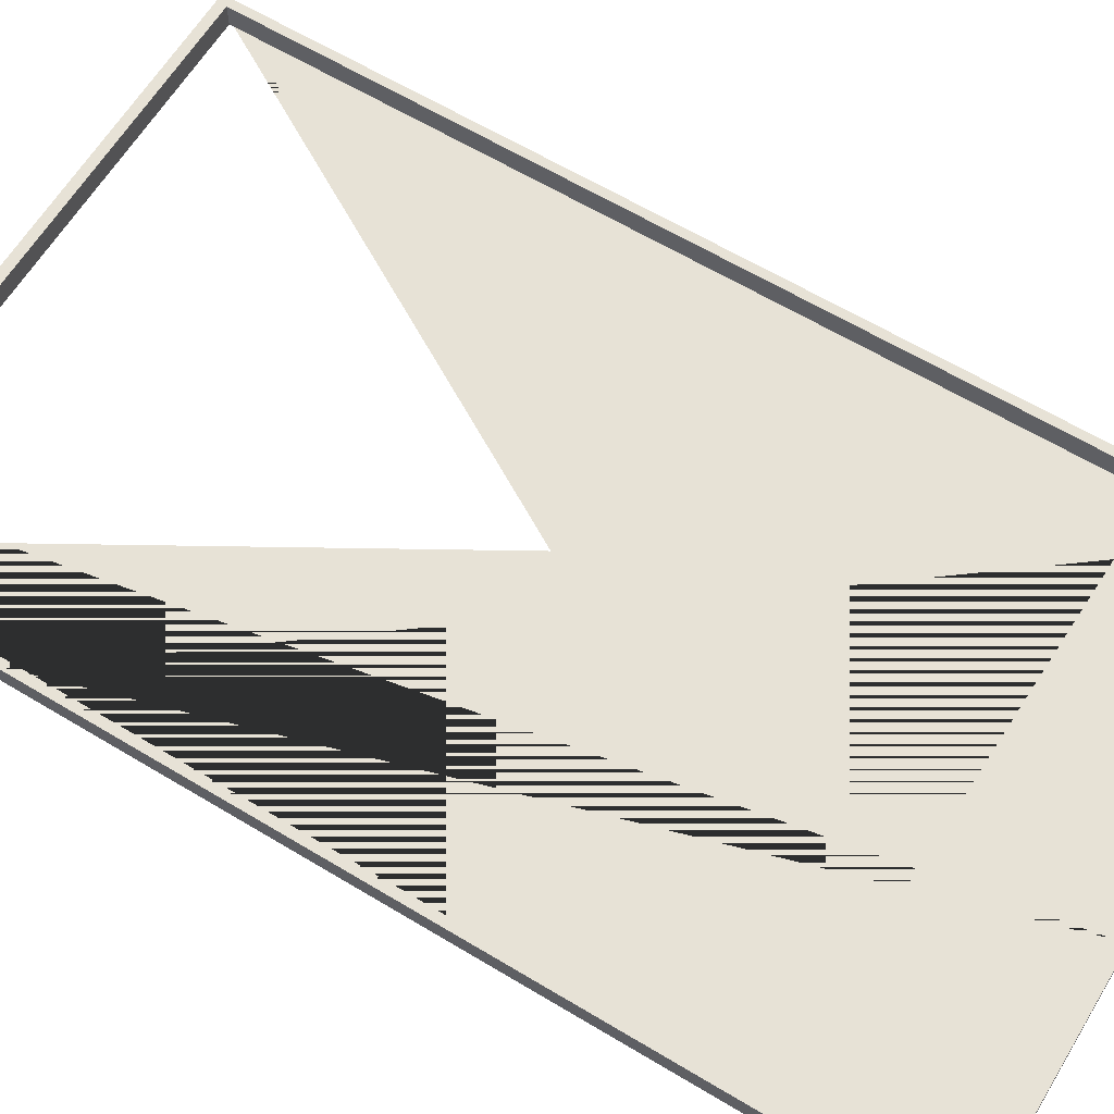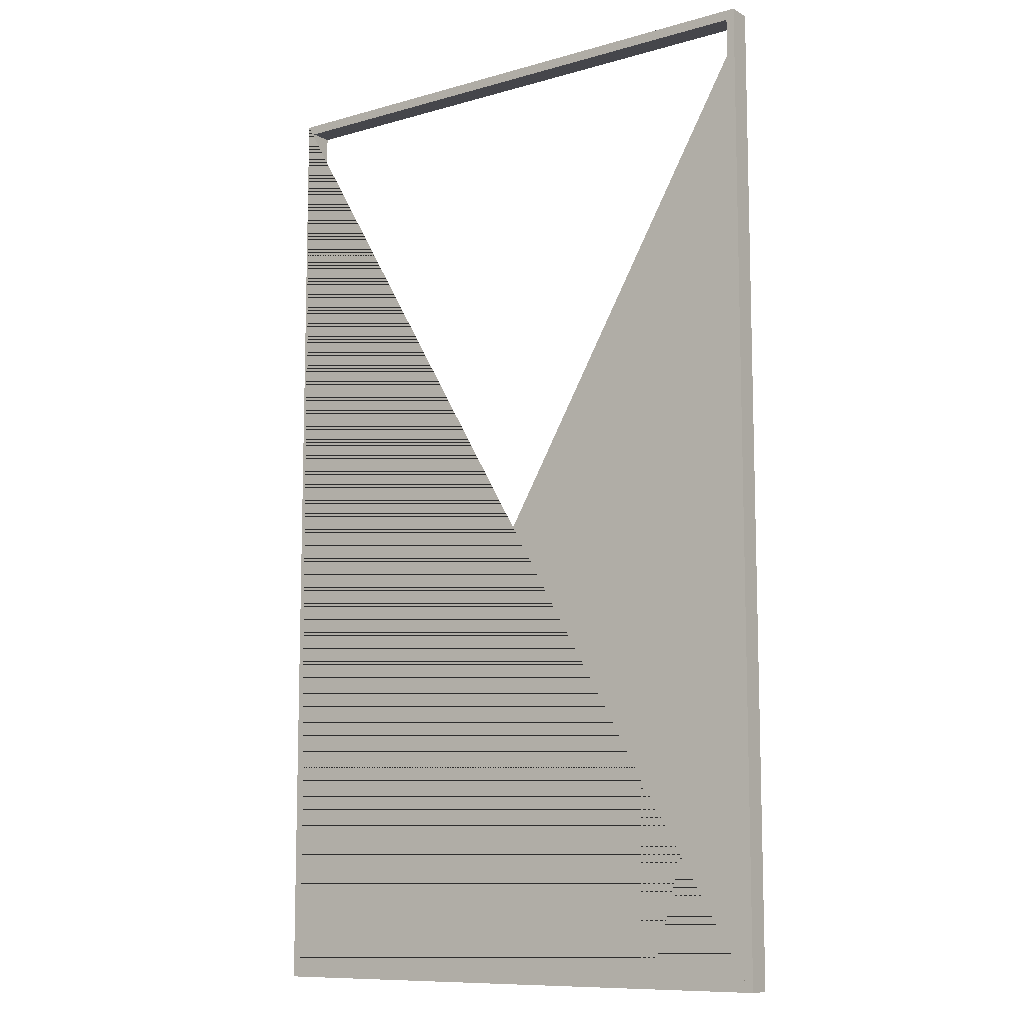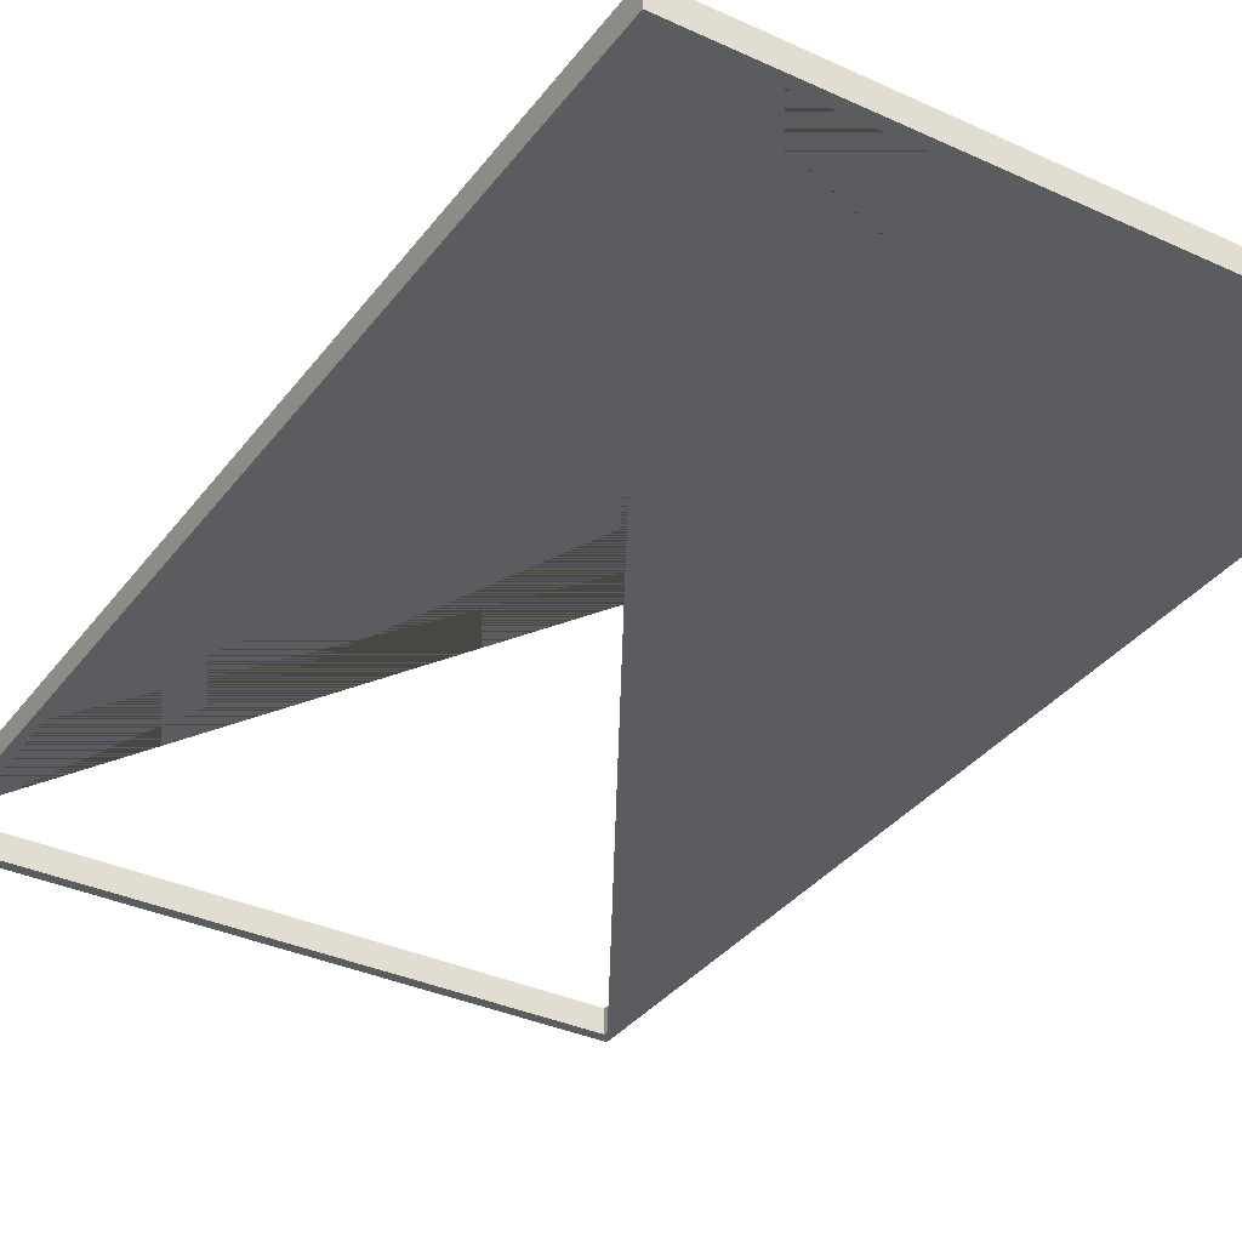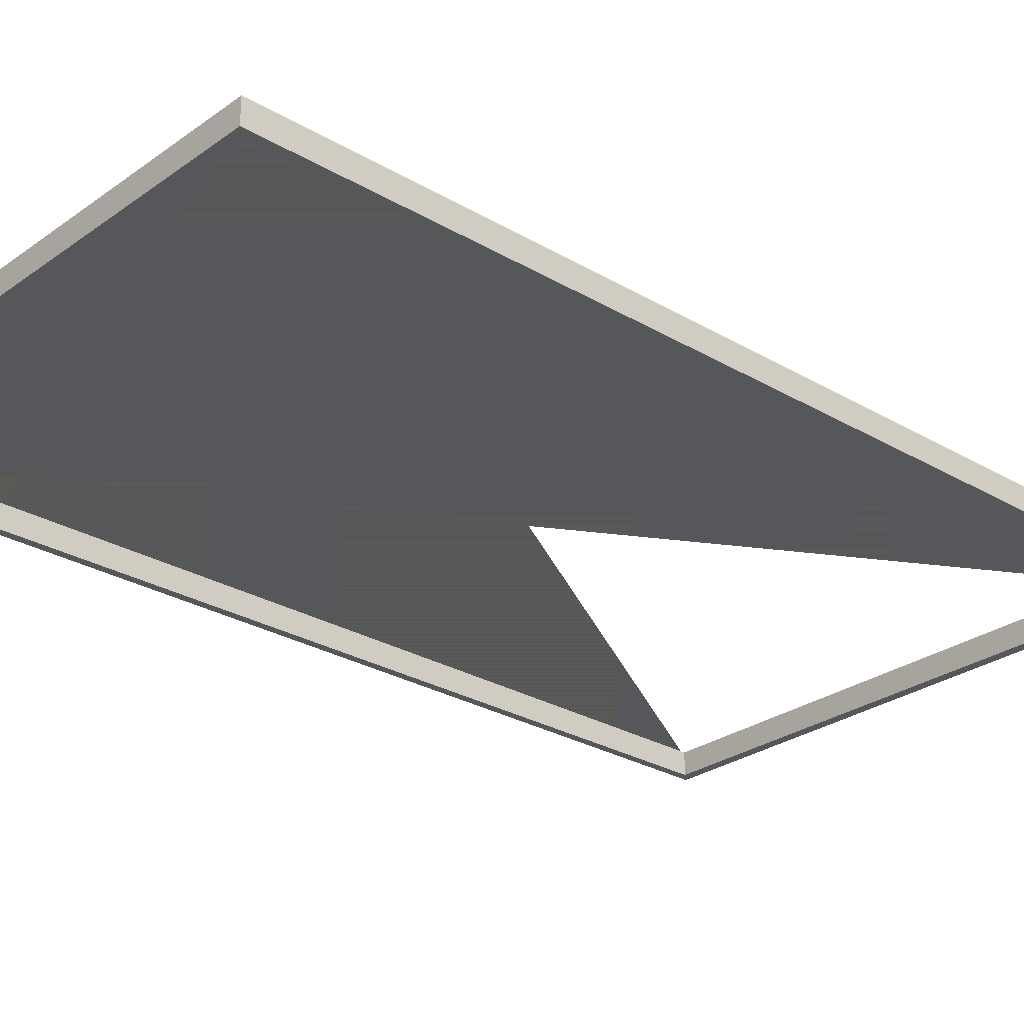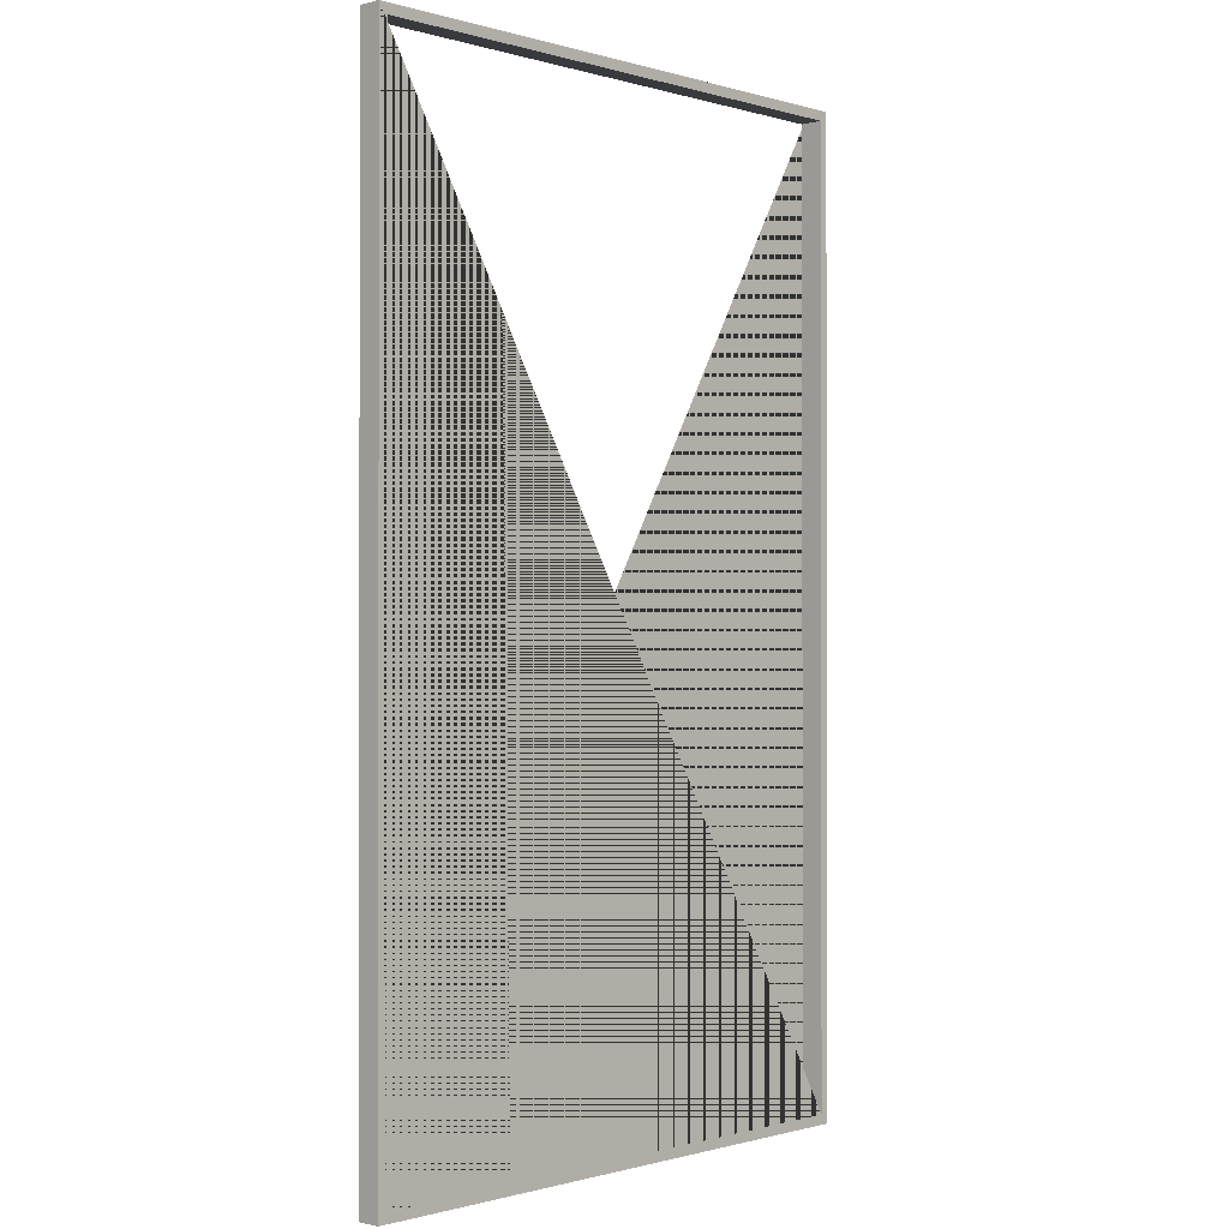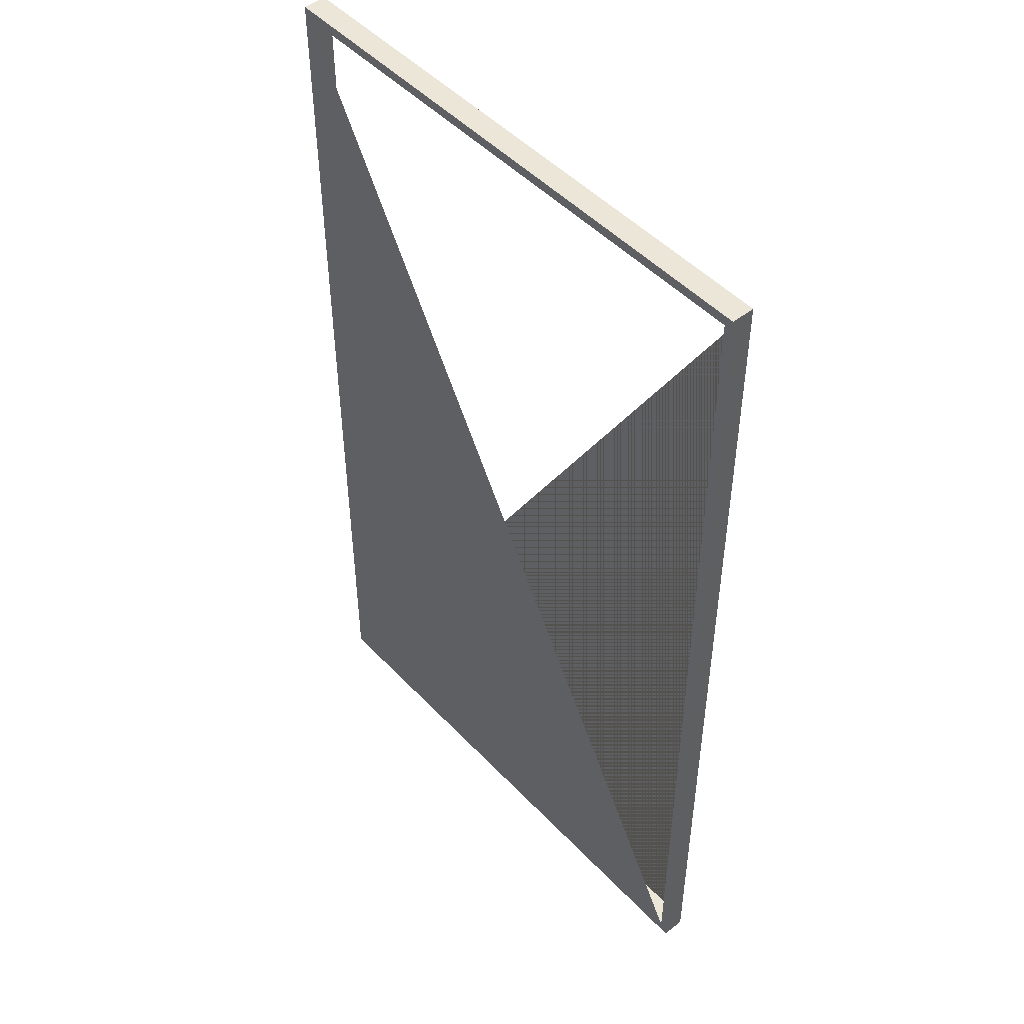
<metadata>
{"format":"obj","ext":"obj","renderer":"f3d","projection":"perspective","resolution":1024,"background":"white","views":[{"elev":63.1,"azim":-58.7,"up":"+Z"},{"elev":-10.1,"azim":36.1,"up":"+Y"},{"elev":-34.8,"azim":-31.6,"up":"+Z"},{"elev":-27.3,"azim":47.7,"up":"+Z"},{"elev":-0.6,"azim":-46.9,"up":"+Y"},{"elev":48.6,"azim":49.1,"up":"+Y"}]}
</metadata>
<code>
g default
v 0.2158 0.1838 -10.55
v 0.2158 8.853 -10.55
v 0.2158 0.1838 -10.76
v 5.317 0.1838 -10.76
v 5.317 0.1838 -10.55
v 0.2158 8.853 -10.76
v 5.317 8.853 -10.55
v 5.317 8.853 -10.76
v 5.242 8.764 -10.55
v 5.242 8.764 -10.76
v 5.242 0.2726 -10.76
v 5.242 0.2726 -10.55
v 0.2913 8.764 -10.55
v 0.2913 8.764 -10.76
v 0.2913 0.2726 -10.55
v 0.2913 0.2726 -10.76
g PuertaMarcA1:WINDOW
f 1 3 4 5
f 2 6 3 1
f 7 8 6 2
f 5 4 8 7
f 9 10 11 12
f 13 14 10 9
f 15 16 14 13
f 12 11 16 15
f 16 11 8 4
f 16 4 3 6
f 14 16 6 10
f 10 6 8 11
f 12 15 2 1
f 12 1 5 7
f 9 12 7 13
f 13 7 2 15

</code>
